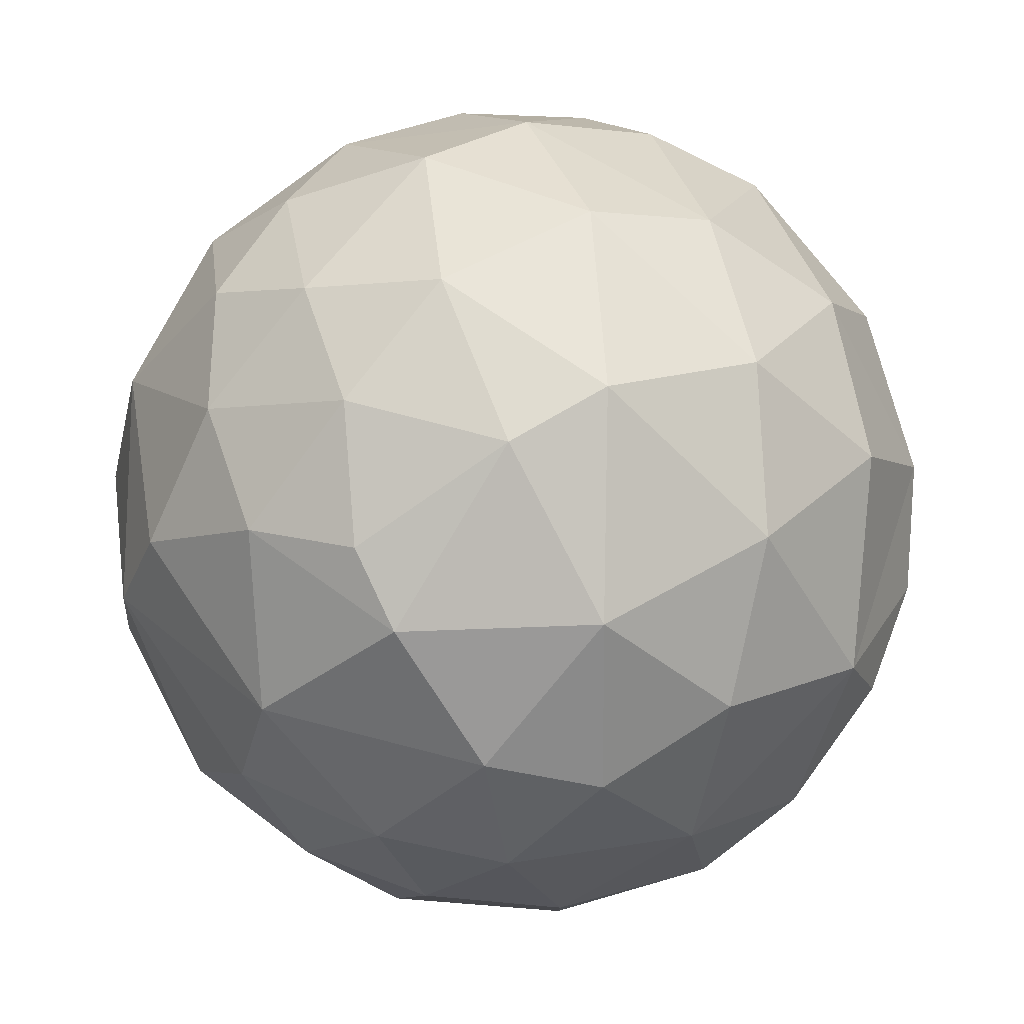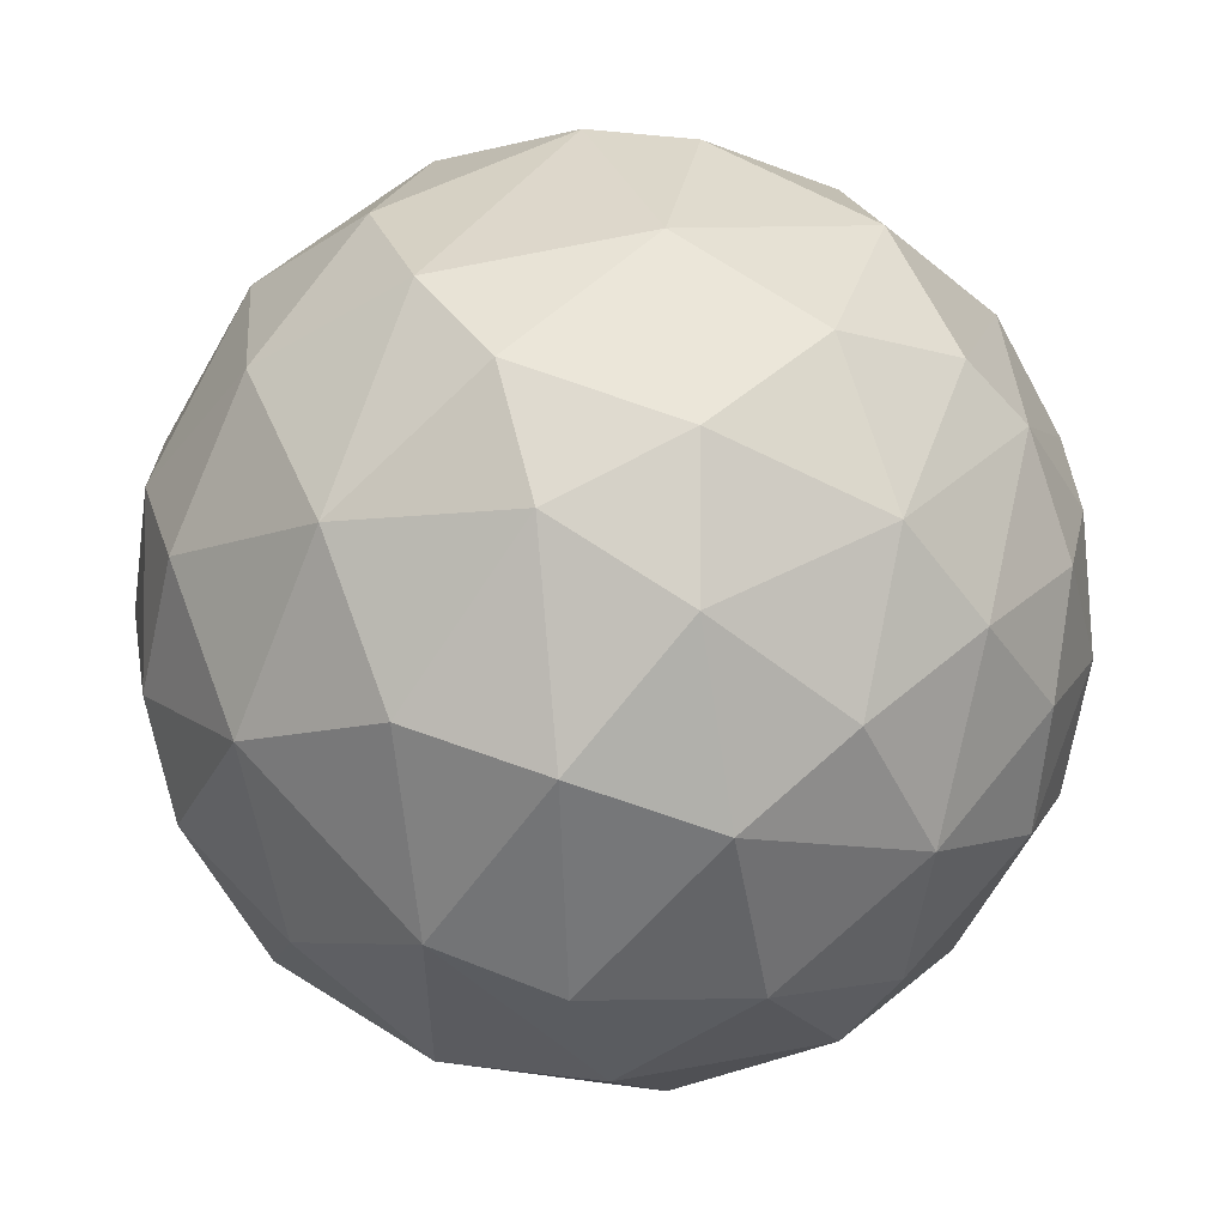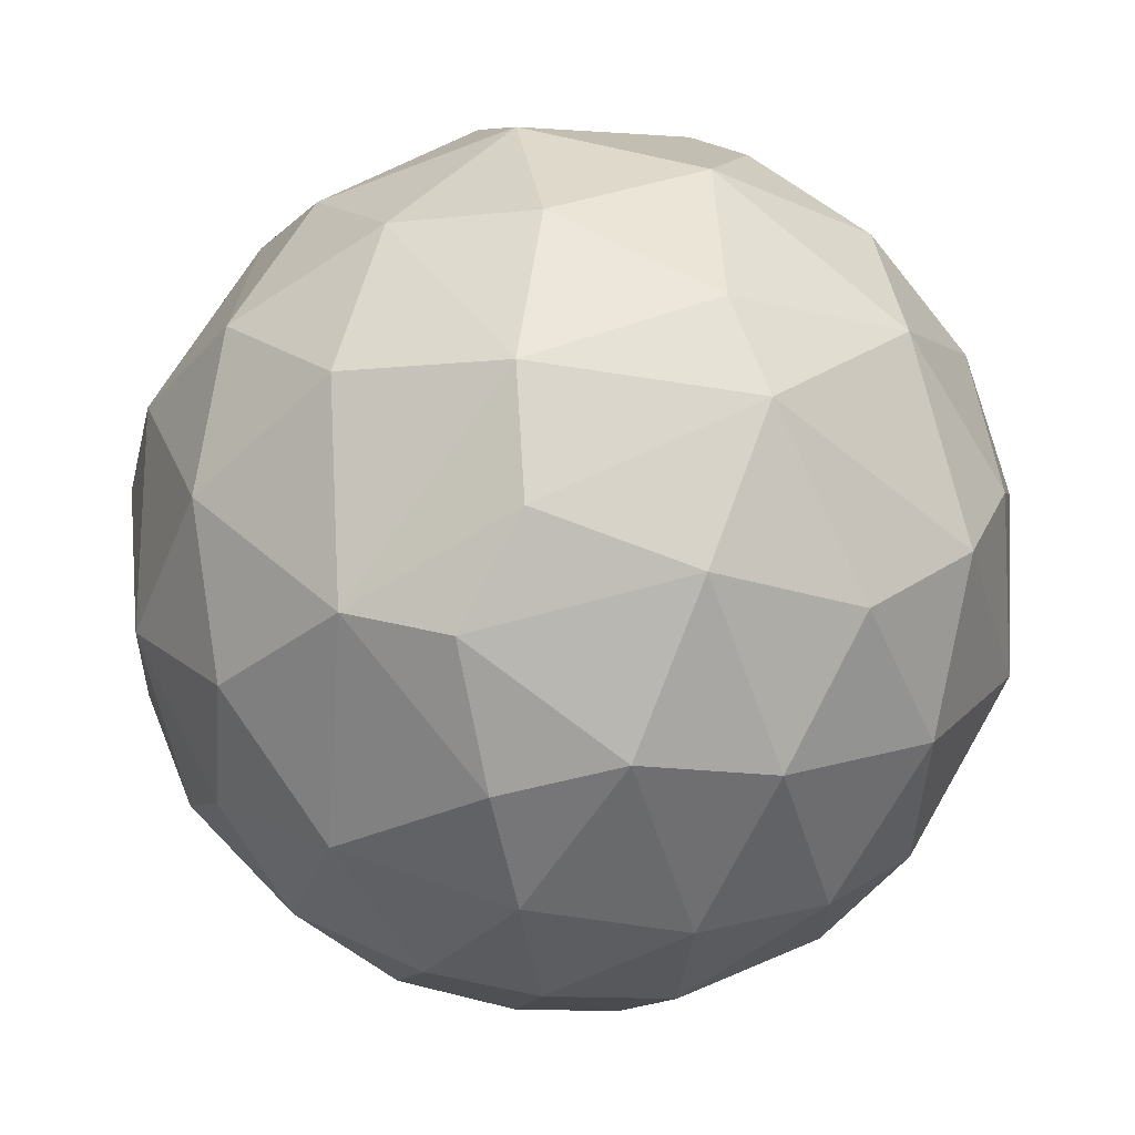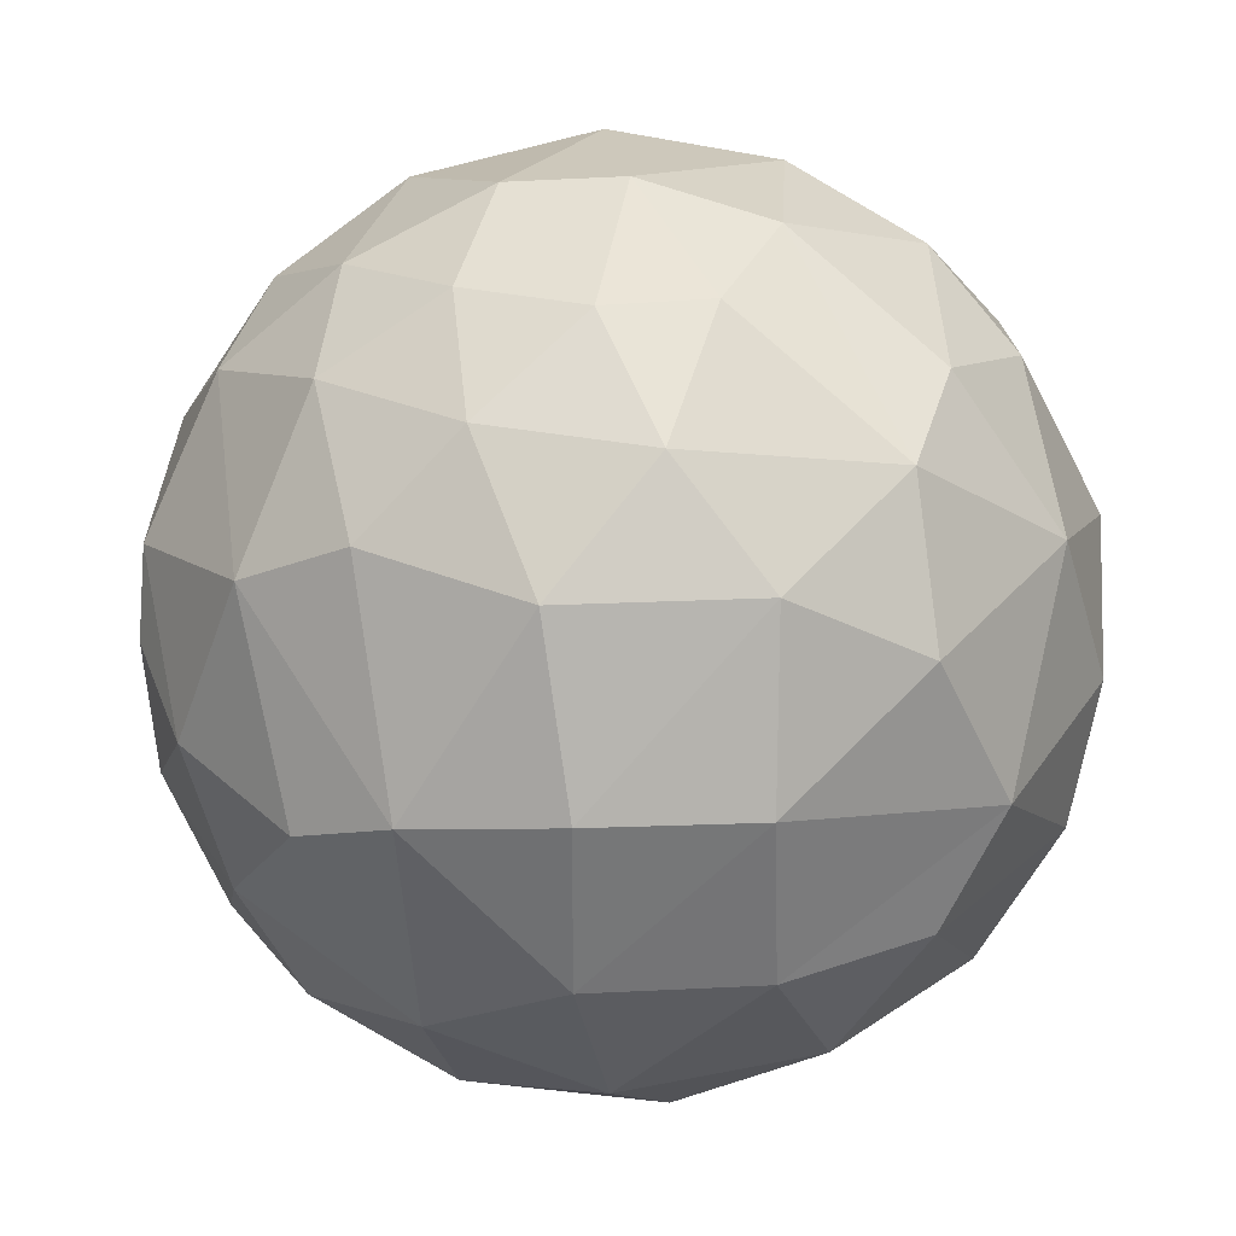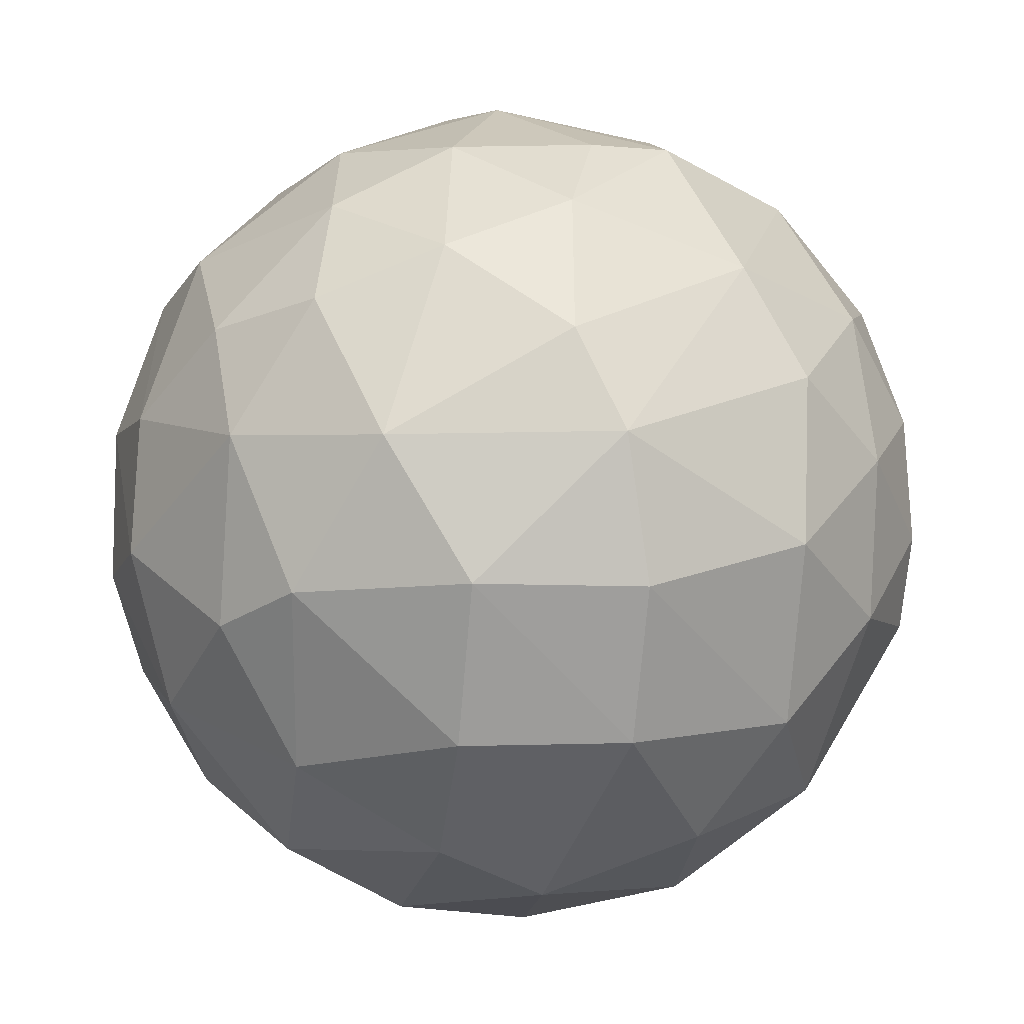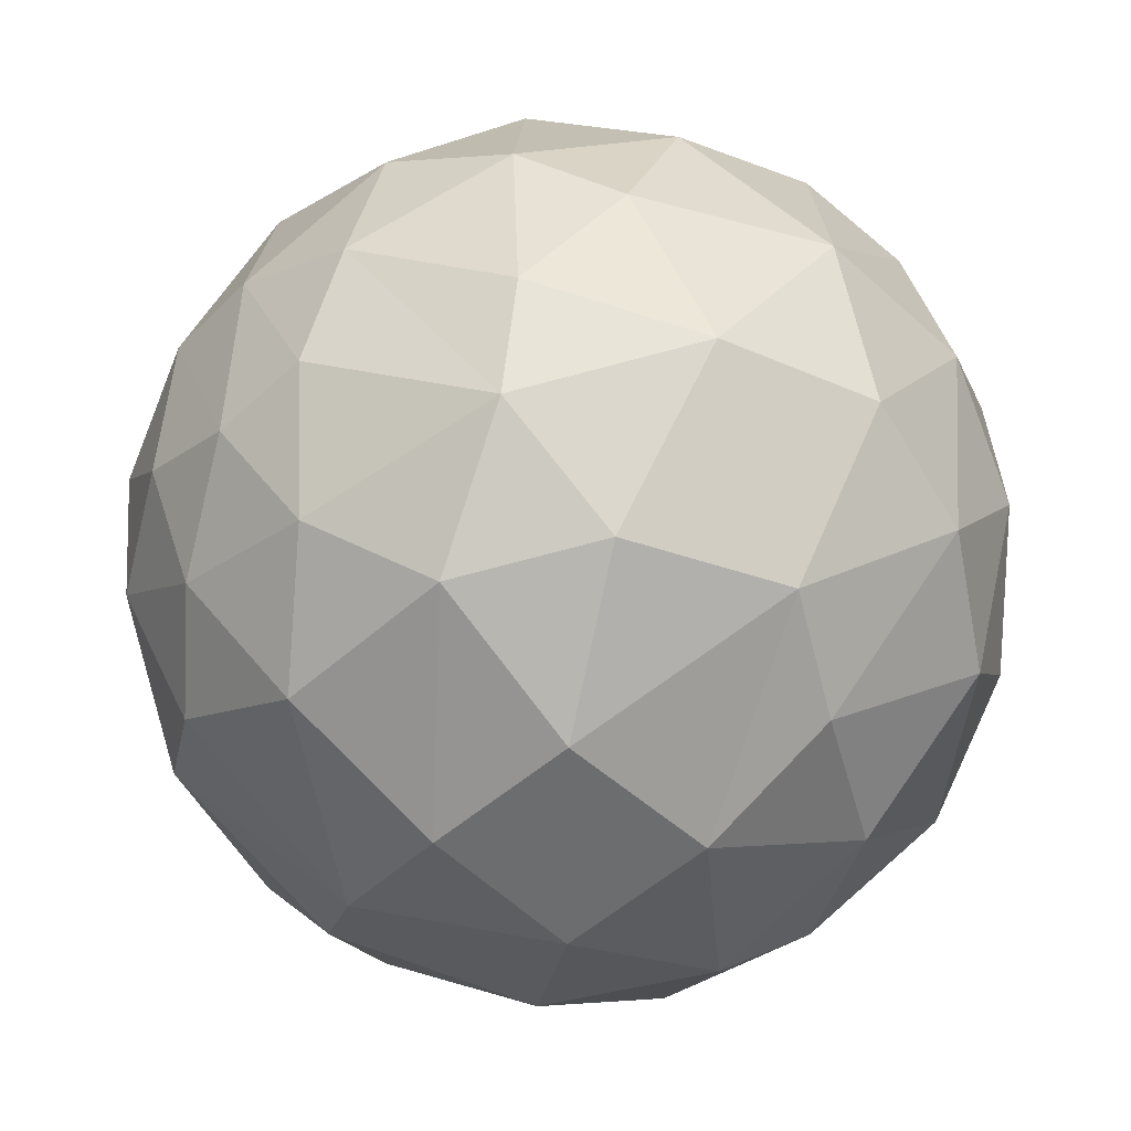
<metadata>
{"format":"obj","ext":"obj","renderer":"f3d","projection":"perspective","resolution":1024,"background":"white","views":[{"elev":-3.0,"azim":-84.8,"up":"+Y"},{"elev":-5.3,"azim":109.2,"up":"+Z"},{"elev":72.0,"azim":3.3,"up":"+Z"},{"elev":-50.8,"azim":-1.2,"up":"+Z"},{"elev":-76.2,"azim":-93.6,"up":"+Z"},{"elev":-46.0,"azim":43.6,"up":"+Z"}]}
</metadata>
<code>
o Sphere
v -0.006817 0.2417 -0.4444
v -0.04479 0.04518 -0.5003
v -0.08077 -0.3234 -0.3813
v 0.03001 -0.4204 -0.275
v 0.05554 0.3248 -0.38
v 0.01549 0.4464 -0.2368
v 0.1461 0.04953 -0.4806
v 0.1358 -0.1425 -0.4641
v 0.2113 0.2309 -0.3953
v 0.1344 -0.3231 -0.3645
v 0.07947 0.4837 -0.1143
v 0.3035 0.0633 -0.3967
v 0.286 -0.2345 -0.3433
v 0.1916 0.3919 -0.2569
v 0.369 -0.0591 -0.344
v 0.2618 -0.3708 -0.2268
v 0.08056 -0.481 -0.1229
v 0.3685 0.2466 -0.2462
v 0.424 -0.2302 -0.1533
v 0.22 0.4514 -0.04681
v 0.3245 0.3564 -0.144
v 0.4552 0.1079 -0.1947
v 0.4819 -0.04518 -0.1415
v 0.3024 -0.3906 -0.09795
v 0.4424 0.2377 -0.04502
v 0.3134 0.3928 0.04586
v 0.4902 0.09857 0.04778
v 0.4926 -0.1131 0.04295
v 0.3885 -0.3193 0.02959
v 0.4284 0.2342 0.1247
v 0.4649 0.04902 0.1922
v 0.4203 -0.05008 0.282
v 0.3915 -0.2375 0.2093
v 0.2959 -0.3946 0.1123
v 0.3099 0.3283 0.227
v 0.3441 0.1736 0.327
v 0.1969 0.03668 0.4679
v 0.3069 -0.1466 0.3727
v 0.1423 -0.485 0.002617
v 0.1718 0.421 0.217
v 0.2298 -0.3114 0.3253
v 0.1532 -0.4468 0.1804
v 0.1481 0.1465 0.4595
v 0.141 -0.1466 0.4618
v 0.1072 0.4682 0.1584
v 0.1286 0.331 0.3628
v 0.07731 -0.3236 0.3805
v -0.04215 0.2377 0.4427
v -0.05754 0.04949 0.4989
v -0.03966 -0.09836 0.4908
v -0.1003 -0.2204 0.4442
v -0.06058 -0.3564 0.3498
v -0.02708 -0.4442 0.2389
v -0.002359 -0.4999 0.05699
v -0.08248 0.3962 0.3063
v -0.2059 0.2342 0.3958
v -0.2441 0.04949 0.4389
v -0.2183 -0.195 0.4177
v -0.131 0.4525 0.1806
v -0.2956 0.3193 0.2538
v -0.3727 0.1466 0.3069
v -0.3885 -0.04953 0.3184
v -0.349 -0.2376 0.2756
v -0.2251 -0.3896 0.2292
v 0.0559 0.4996 0.02572
v -0.04163 0.4923 0.09233
v -0.1289 -0.4834 0.06884
v -0.3703 0.3193 0.1213
v -0.4742 0.111 0.1462
v -0.4618 -0.1466 0.141
v -0.3577 -0.3275 0.1336
v -0.5006 0.04949 0.04091
v -0.4445 0.2342 -0.03871
v -0.4041 -0.3023 0.005217
v -0.2786 -0.419 0.01954
v -0.08413 0.4921 -0.05621
v -0.2294 0.4504 0.03666
v -0.4014 0.232 -0.1985
v -0.4715 0.09857 -0.1425
v -0.4826 -0.0633 -0.1286
v -0.4774 -0.1546 -0.08573
v -0.3072 0.3956 -0.074
v -0.3127 0.2398 -0.3175
v -0.4329 -0.04119 -0.2548
v -0.2963 -0.3874 -0.129
v -0.381 0.09857 -0.3121
v -0.3675 -0.2411 -0.2507
v -0.2572 0.3564 -0.2447
v -0.3121 -0.04949 -0.3935
v -0.2538 -0.3193 -0.2956
v -0.1493 -0.417 -0.236
v -0.1674 -0.4667 -0.08946
v -0.1358 0.4459 -0.1927
v -0.2117 -0.112 -0.4486
v -0.1585 0.3245 -0.3538
v -0.1903 0.1507 -0.4448
v -0.04818 -0.1466 -0.4804
v -0.03533 -0.4828 -0.1411
f 1 7 2
f 54 98 17
f 2 8 97
f 97 10 3
f 5 9 1
f 4 17 98
f 6 14 5
f 5 14 9
f 11 14 6
f 10 16 4
f 9 12 7
f 7 15 8
f 10 13 16
f 14 18 9
f 13 15 19
f 17 16 39
f 18 22 12
f 15 22 23
f 54 17 39
f 18 21 25
f 22 25 27
f 23 27 28
f 20 26 21
f 19 29 24
f 24 29 34
f 25 26 30
f 28 27 31
f 31 32 28
f 65 45 20
f 28 32 33
f 28 33 29
f 39 34 42
f 27 30 31
f 45 40 26
f 32 38 33
f 40 46 35
f 37 44 38
f 46 43 36
f 39 42 54
f 42 47 53
f 40 45 55
f 44 47 41
f 44 50 51
f 46 48 43
f 43 48 49
f 37 50 44
f 66 59 45
f 48 55 56
f 49 56 57
f 49 58 50
f 58 64 52
f 59 60 55
f 55 60 56
f 56 60 61
f 57 61 62
f 57 62 58
f 58 62 63
f 77 68 60
f 63 71 64
f 64 71 75
f 61 68 69
f 66 77 59
f 66 65 76
f 70 74 71
f 68 82 73
f 67 75 92
f 72 81 70
f 77 82 68
f 72 80 81
f 72 73 79
f 72 79 80
f 82 78 73
f 80 79 84
f 81 87 74
f 76 93 77
f 81 84 87
f 78 88 83
f 79 78 86
f 92 98 67
f 54 67 98
f 85 90 91
f 84 86 89
f 87 90 85
f 89 94 87
f 88 95 83
f 86 83 96
f 91 98 92
f 89 96 94
f 76 6 93
f 94 3 90
f 93 95 88
f 83 95 96
f 91 3 4
f 76 65 11
f 95 6 5
f 2 7 8
f 97 8 10
f 3 10 4
f 7 1 9
f 8 15 13
f 10 8 13
f 4 16 17
f 7 12 15
f 9 18 12
f 11 20 14
f 13 19 16
f 18 14 21
f 15 12 22
f 39 16 24
f 15 23 19
f 14 20 21
f 16 19 24
f 22 18 25
f 11 65 20
f 23 22 27
f 19 23 28
f 19 28 29
f 25 21 26
f 24 34 39
f 27 25 30
f 26 20 45
f 29 33 34
f 26 35 30
f 30 35 36
f 31 30 36
f 26 40 35
f 33 38 41
f 34 33 41
f 34 41 42
f 32 31 36
f 35 46 36
f 32 36 37
f 32 37 38
f 65 66 45
f 38 44 41
f 42 41 47
f 37 36 43
f 54 42 53
f 40 55 46
f 44 51 47
f 53 47 52
f 37 43 49
f 37 49 50
f 45 59 55
f 52 47 51
f 48 46 55
f 51 50 58
f 51 58 52
f 49 48 56
f 49 57 58
f 53 64 67
f 54 53 67
f 53 52 64
f 58 63 64
f 57 56 61
f 59 77 60
f 61 60 68
f 64 75 67
f 62 61 69
f 62 69 70
f 63 62 70
f 63 70 71
f 69 72 70
f 66 76 77
f 75 71 74
f 69 68 73
f 72 69 73
f 70 81 74
f 75 74 85
f 75 85 92
f 79 73 78
f 74 87 85
f 81 80 84
f 77 93 82
f 78 82 88
f 84 79 86
f 85 91 92
f 86 78 83
f 84 89 87
f 82 93 88
f 87 94 90
f 89 86 96
f 91 90 3
f 94 97 3
f 93 6 95
f 96 95 1
f 91 4 98
f 94 96 2
f 94 2 97
f 2 96 1
f 6 76 11
f 1 95 5

</code>
